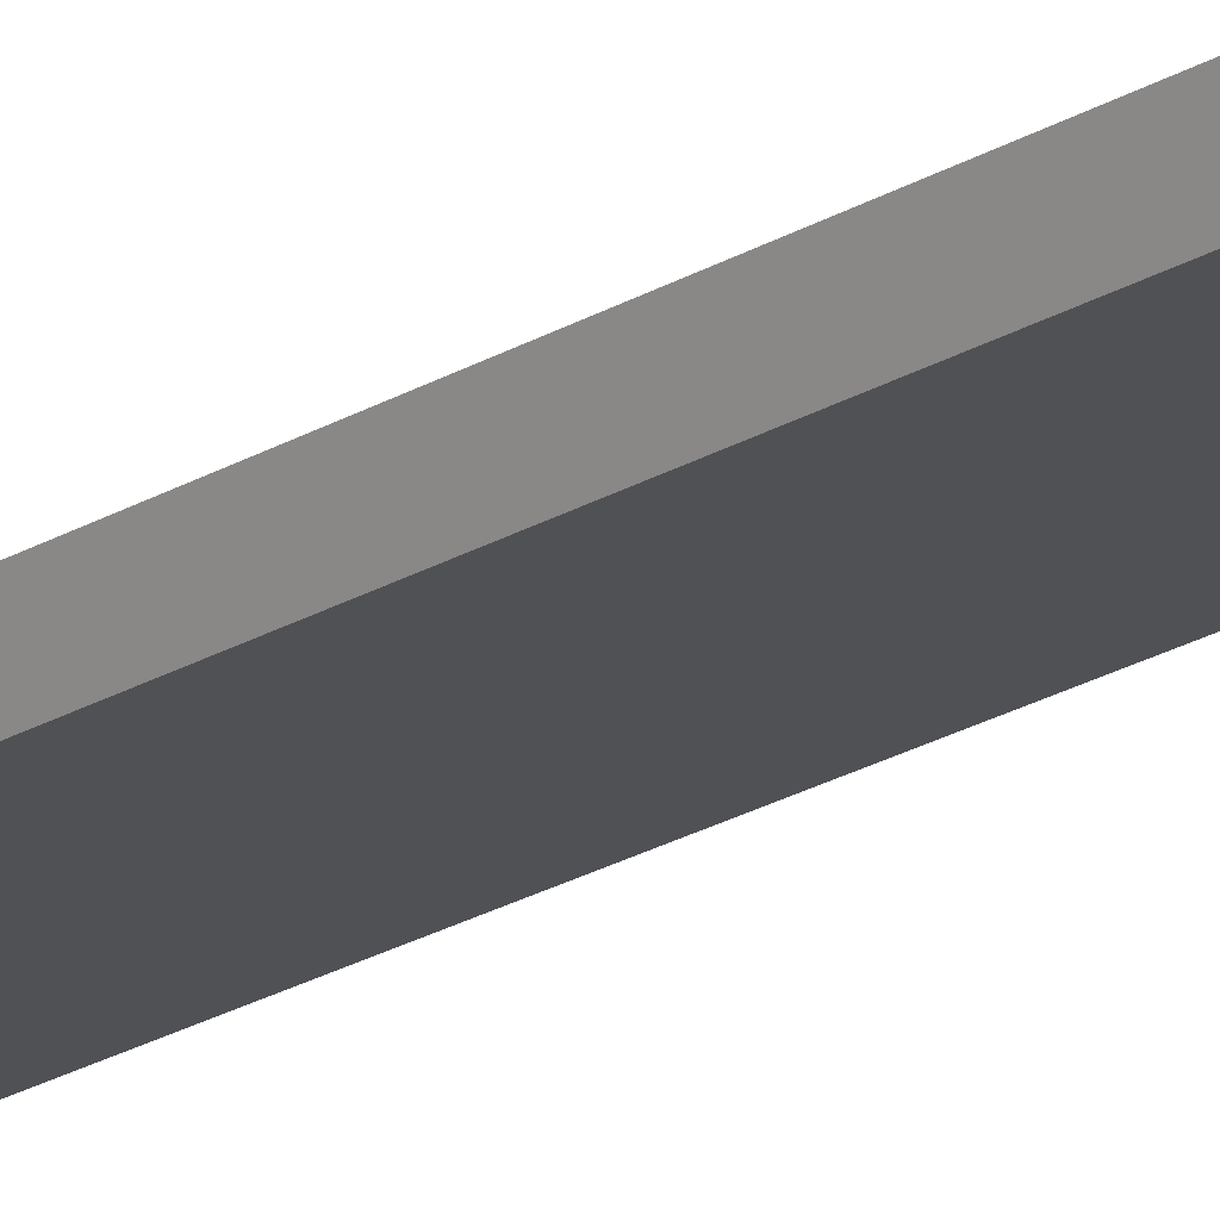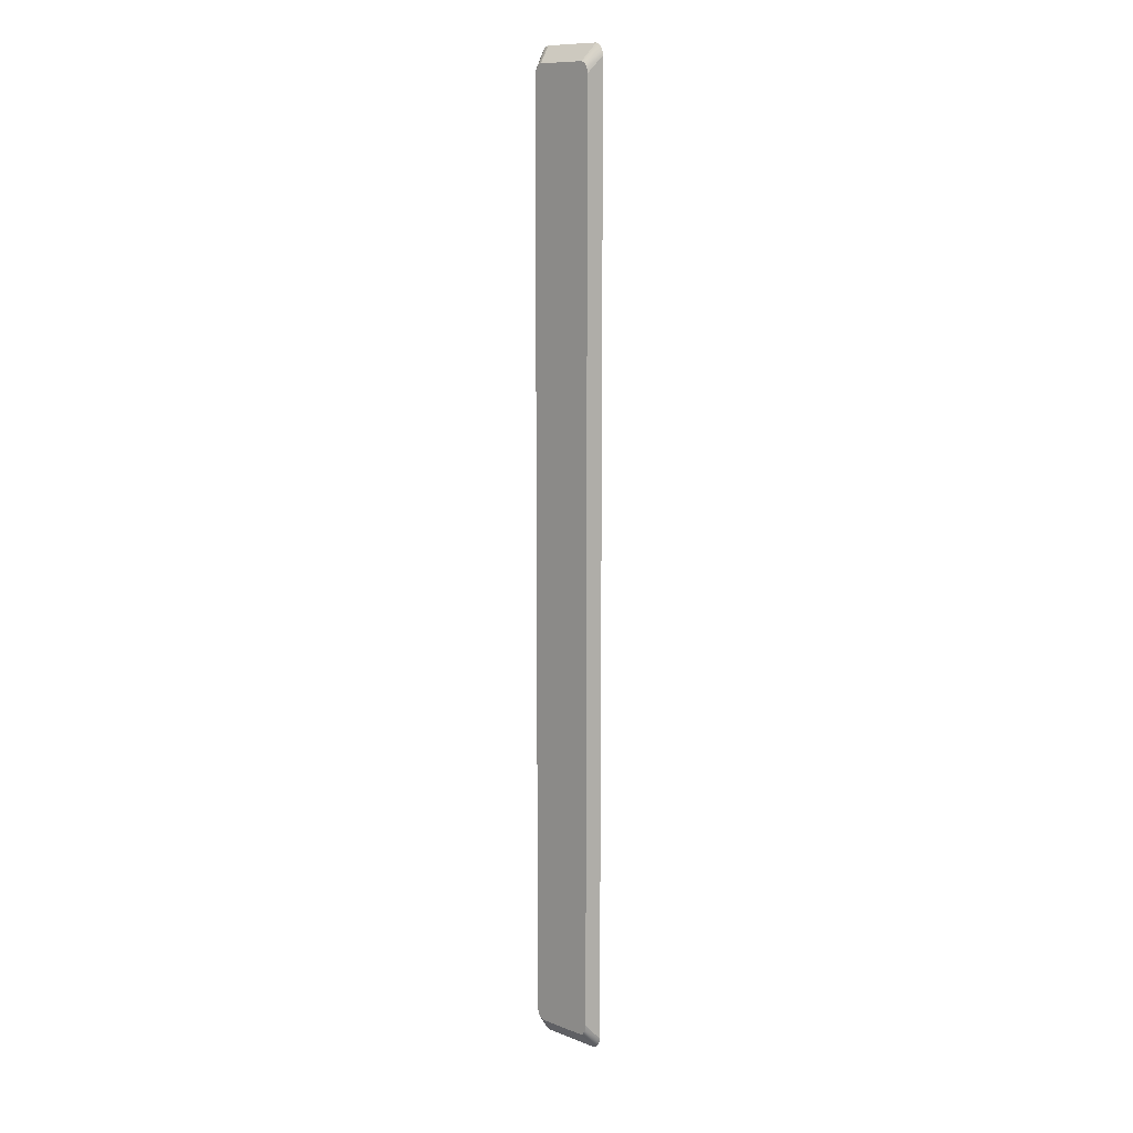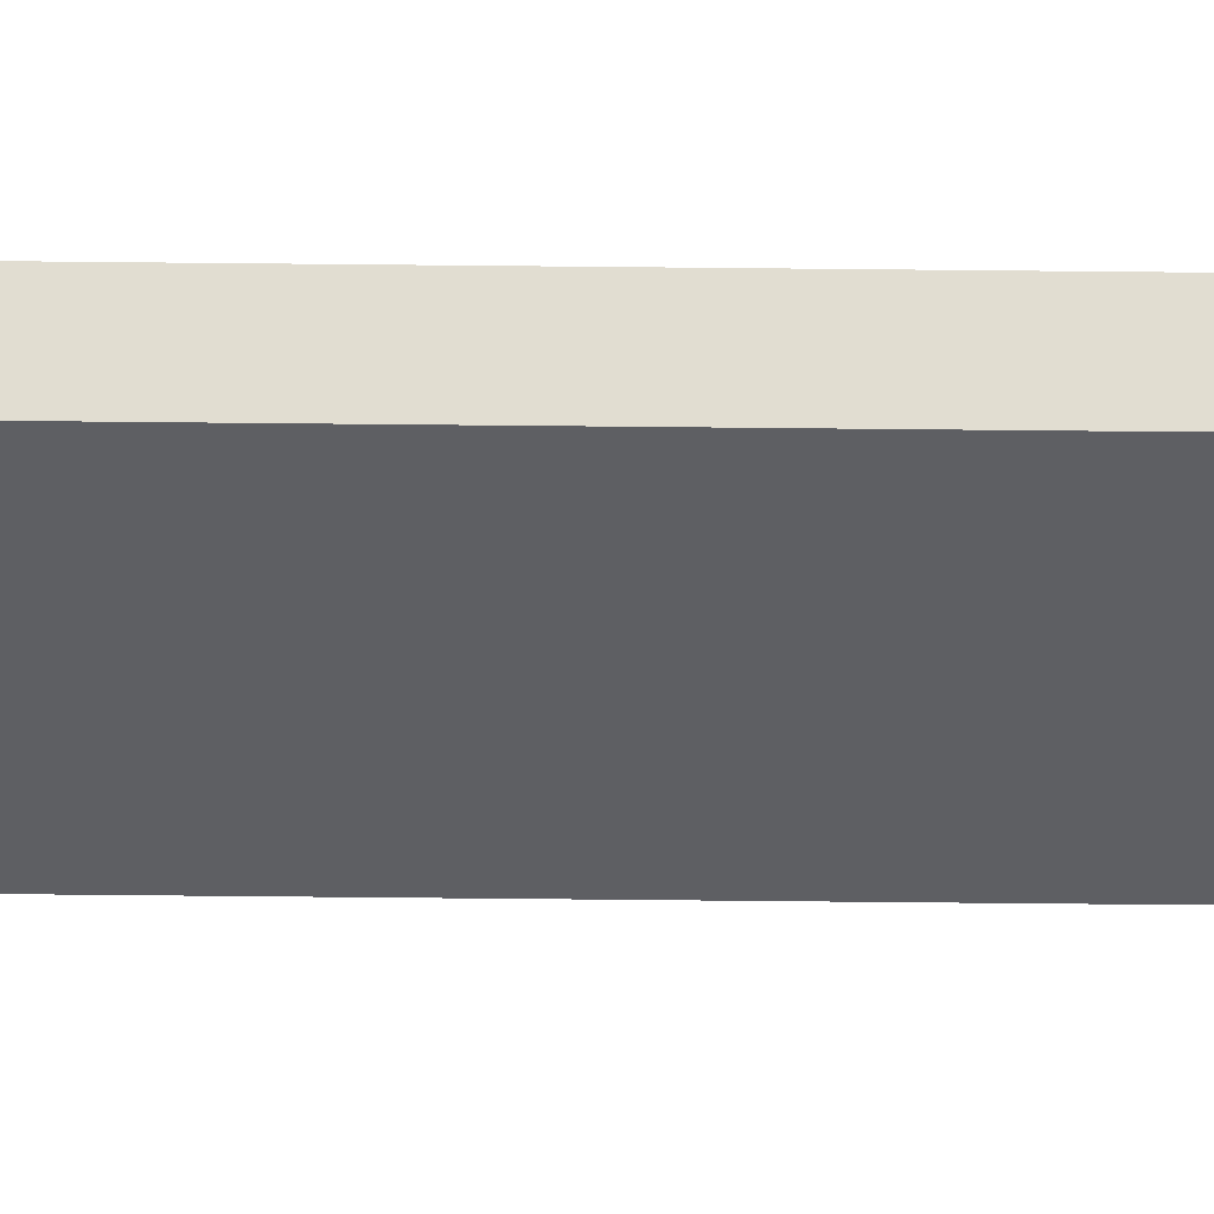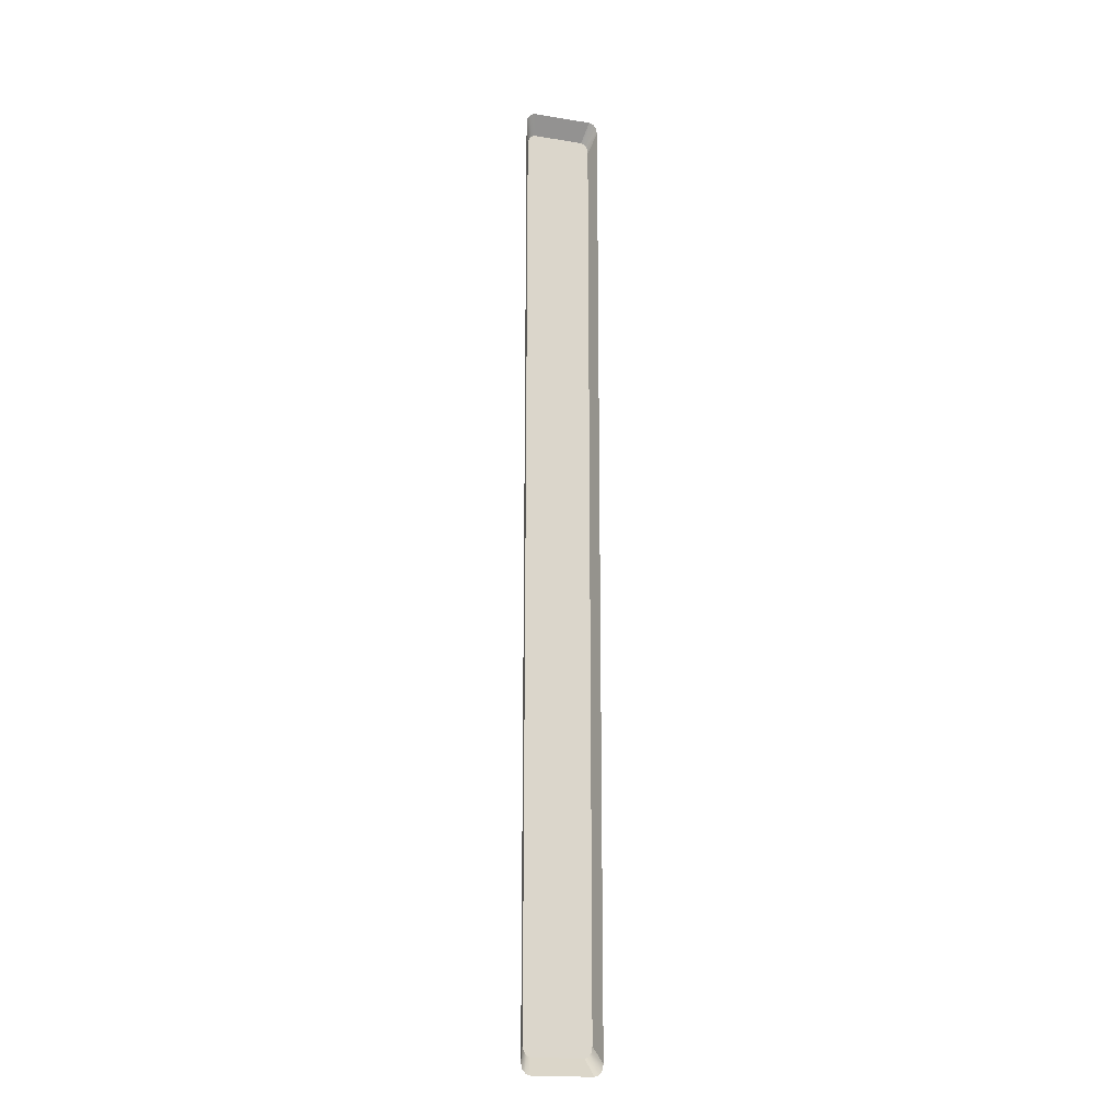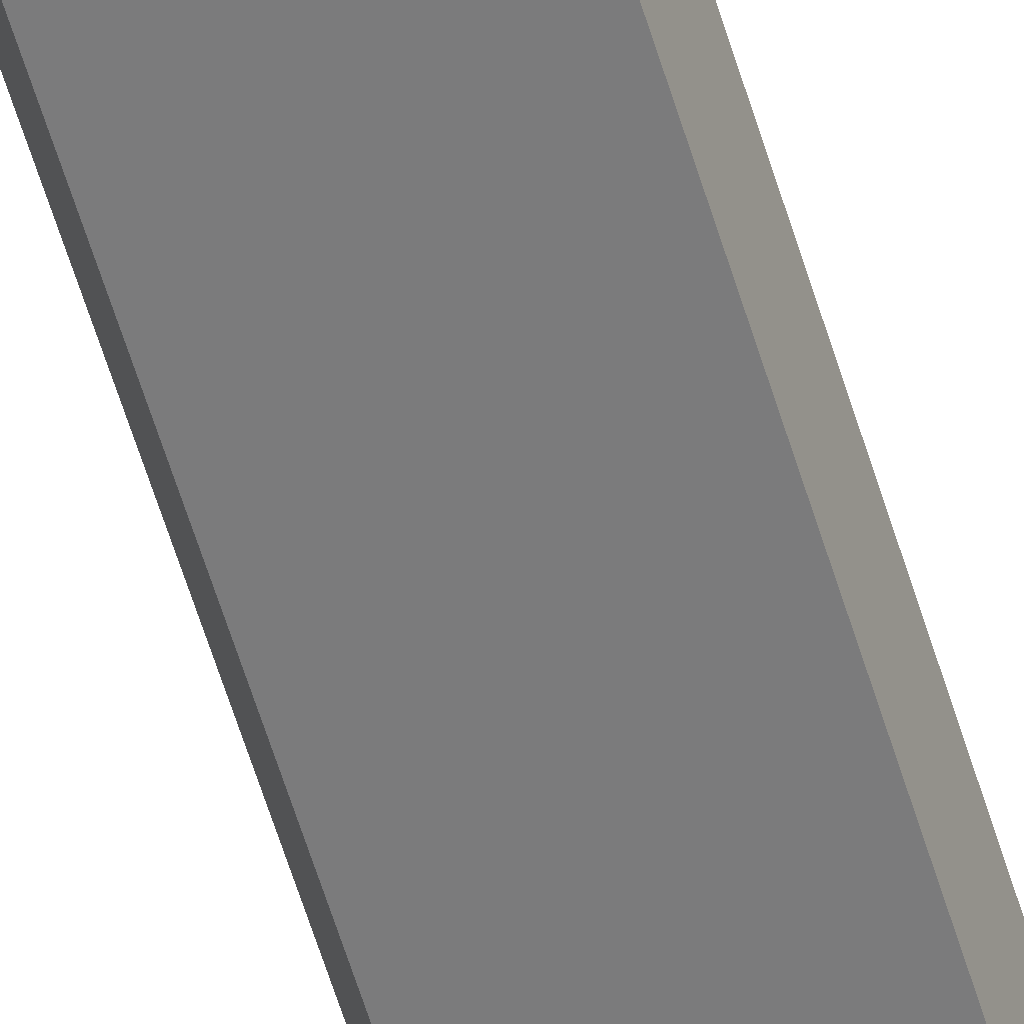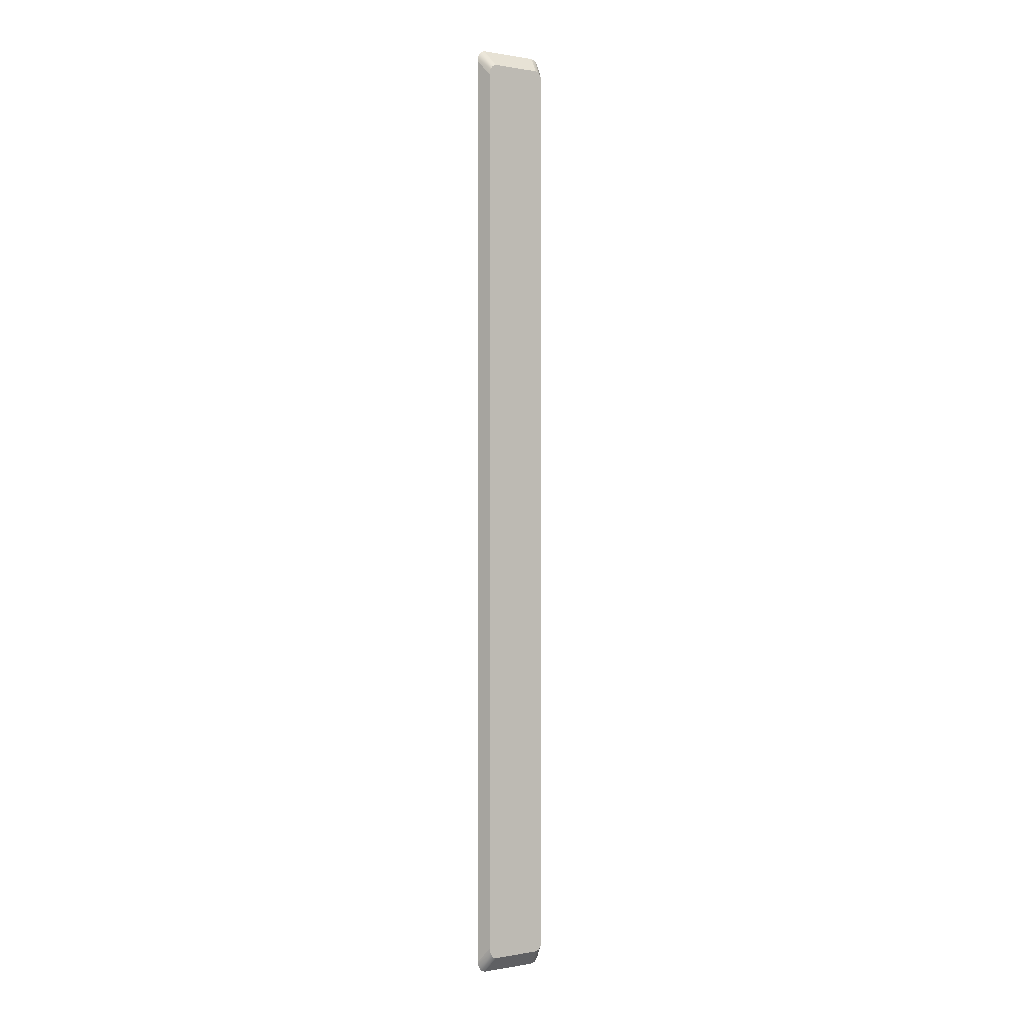
<metadata>
{"format":"obj","ext":"obj","renderer":"f3d","projection":"perspective","resolution":1024,"background":"white","views":[{"elev":-20.0,"azim":139.3,"up":"+Z"},{"elev":11.0,"azim":-136.9,"up":"+Y"},{"elev":-41.9,"azim":89.2,"up":"+Z"},{"elev":-18.7,"azim":-16.9,"up":"+Y"},{"elev":-58.5,"azim":-163.4,"up":"+Z"},{"elev":0.3,"azim":146.5,"up":"+Y"}]}
</metadata>
<code>
o #ID108
v -0.3074 -0.2586 -0.4497
v -0.3079 -0.2711 -0.4397
v -0.3049 -0.2596 -0.4497
v -0.3049 -0.2596 -0.4497
v -0.3079 -0.2711 -0.4397
v -0.3074 -0.2586 -0.4497
v -0.2671 -0.2711 -0.4397
v -0.3049 -0.2596 -0.4497
v -0.3079 -0.2711 -0.4397
v -0.2701 -0.2596 -0.4497
v -0.2701 -0.2596 -0.4497
v -0.2671 -0.2711 -0.4397
v -0.3049 -0.2596 -0.4497
v -0.3079 -0.2711 -0.4397
v -0.2701 -0.2596 -0.4497
v -0.3074 -0.2586 -0.4497
v -0.3049 -0.2596 -0.4497
v -0.2676 -0.2586 -0.4497
v -0.2657 -0.2558 -0.4497
v -0.3093 -0.2558 -0.4497
v -0.2651 -0.252 -0.4497
v -0.3099 -0.252 -0.4497
v -0.2651 0.3741 -0.4497
v -0.3099 0.3741 -0.4497
v -0.2657 0.3779 -0.4497
v -0.3093 0.3779 -0.4497
v -0.2676 0.3807 -0.4497
v -0.3074 0.3807 -0.4497
v -0.2701 0.3817 -0.4497
v -0.3049 0.3817 -0.4497
v -0.3049 0.3817 -0.4497
v -0.2701 0.3817 -0.4497
v -0.3074 0.3807 -0.4497
v -0.2676 0.3807 -0.4497
v -0.3093 0.3779 -0.4497
v -0.2657 0.3779 -0.4497
v -0.3099 0.3741 -0.4497
v -0.2651 0.3741 -0.4497
v -0.3099 -0.252 -0.4497
v -0.2651 -0.252 -0.4497
v -0.3093 -0.2558 -0.4497
v -0.2657 -0.2558 -0.4497
v -0.3074 -0.2586 -0.4497
v -0.2676 -0.2586 -0.4497
v -0.2701 -0.2596 -0.4497
v -0.3049 -0.2596 -0.4497
v -0.3108 -0.27 -0.4397
v -0.3108 -0.27 -0.4397
v -0.2676 -0.2586 -0.4497
v -0.2701 -0.2596 -0.4497
v -0.2671 -0.2711 -0.4397
v -0.2671 -0.2711 -0.4397
v -0.2701 -0.2596 -0.4497
v -0.2676 -0.2586 -0.4497
v -0.2671 0.3932 -0.4397
v -0.3049 0.3817 -0.4497
v -0.2701 0.3817 -0.4497
v -0.3079 0.3932 -0.4397
v -0.3079 0.3932 -0.4397
v -0.2671 0.3932 -0.4397
v -0.3049 0.3817 -0.4497
v -0.2701 0.3817 -0.4497
v -0.3079 0.3932 -0.4397
v -0.3074 0.3807 -0.4497
v -0.3049 0.3817 -0.4497
v -0.3049 0.3817 -0.4497
v -0.3074 0.3807 -0.4497
v -0.3079 0.3932 -0.4397
v -0.3108 0.3921 -0.4397
v -0.3093 0.3779 -0.4497
v -0.3093 0.3779 -0.4497
v -0.3108 0.3921 -0.4397
v -0.3099 0.3741 -0.4497
v -0.3138 0.3853 -0.4397
v -0.3138 0.3853 -0.4397
v -0.3099 0.3741 -0.4497
v -0.3138 -0.2632 -0.4397
v -0.3099 0.3741 -0.4497
v -0.3138 0.3853 -0.4397
v -0.3099 -0.252 -0.4497
v -0.3099 -0.252 -0.4497
v -0.3138 -0.2632 -0.4397
v -0.3099 0.3741 -0.4497
v -0.3138 0.3853 -0.4397
v -0.3099 -0.252 -0.4497
v -0.3138 -0.2632 -0.4397
v -0.3093 -0.2558 -0.4497
v -0.3093 -0.2558 -0.4497
v -0.3138 -0.2632 -0.4397
v -0.3099 -0.252 -0.4497
v -0.2657 -0.2558 -0.4497
v -0.2642 -0.27 -0.4397
v -0.2642 -0.27 -0.4397
v -0.2657 -0.2558 -0.4497
v -0.2613 -0.2632 -0.4397
v -0.2651 -0.252 -0.4497
v -0.2651 -0.252 -0.4497
v -0.2613 -0.2632 -0.4397
v -0.2613 0.3853 -0.4397
v -0.2651 -0.252 -0.4497
v -0.2613 -0.2632 -0.4397
v -0.2651 0.3741 -0.4497
v -0.2651 0.3741 -0.4497
v -0.2613 0.3853 -0.4397
v -0.2651 -0.252 -0.4497
v -0.2613 -0.2632 -0.4397
v -0.2651 0.3741 -0.4497
v -0.2613 0.3853 -0.4397
v -0.2657 0.3779 -0.4497
v -0.2657 0.3779 -0.4497
v -0.2613 0.3853 -0.4397
v -0.2651 0.3741 -0.4497
v -0.2642 0.3921 -0.4397
v -0.2676 0.3807 -0.4497
v -0.2676 0.3807 -0.4497
v -0.2642 0.3921 -0.4397
v -0.2671 0.3932 -0.4397
v -0.2701 0.3817 -0.4497
v -0.2701 0.3817 -0.4497
v -0.2671 0.3932 -0.4397
v -0.313 0.3892 -0.4397
v -0.313 0.3892 -0.4397
v -0.313 -0.2672 -0.4397
v -0.313 -0.2672 -0.4397
v -0.262 -0.2672 -0.4397
v -0.262 -0.2672 -0.4397
v -0.262 0.3892 -0.4397
v -0.262 0.3892 -0.4397
f 1 2 3
f 4 5 6
f 7 8 9
f 8 7 10
f 11 12 13
f 14 13 12
f 15 16 17
f 16 15 18
f 16 18 19
f 16 19 20
f 20 19 21
f 20 21 22
f 22 21 23
f 22 23 24
f 24 23 25
f 24 25 26
f 26 25 27
f 26 27 28
f 28 27 29
f 28 29 30
f 31 32 33
f 32 34 33
f 33 34 35
f 34 36 35
f 35 36 37
f 36 38 37
f 37 38 39
f 38 40 39
f 39 40 41
f 40 42 41
f 41 42 43
f 42 44 43
f 44 45 43
f 46 43 45
f 1 47 2
f 5 48 6
f 49 50 51
f 52 53 54
f 55 56 57
f 56 55 58
f 59 60 61
f 62 61 60
f 63 64 65
f 66 67 68
f 69 70 64
f 67 71 72
f 73 70 74
f 75 71 76
f 77 78 79
f 78 77 80
f 81 82 83
f 84 83 82
f 85 86 87
f 88 89 90
f 87 47 1
f 6 48 88
f 91 49 92
f 93 54 94
f 91 95 96
f 97 98 94
f 99 100 101
f 100 99 102
f 103 104 105
f 106 105 104
f 107 108 109
f 110 111 112
f 113 114 109
f 110 115 116
f 117 118 114
f 115 119 120
f 49 51 92
f 93 52 54
f 63 69 64
f 67 72 68
f 69 121 70
f 71 122 72
f 70 121 74
f 75 122 71
f 87 86 123
f 124 89 88
f 87 123 47
f 48 124 88
f 91 92 125
f 126 93 94
f 91 125 95
f 98 126 94
f 109 108 127
f 128 111 110
f 117 114 113
f 116 115 120
f 113 109 127
f 128 110 116

</code>
